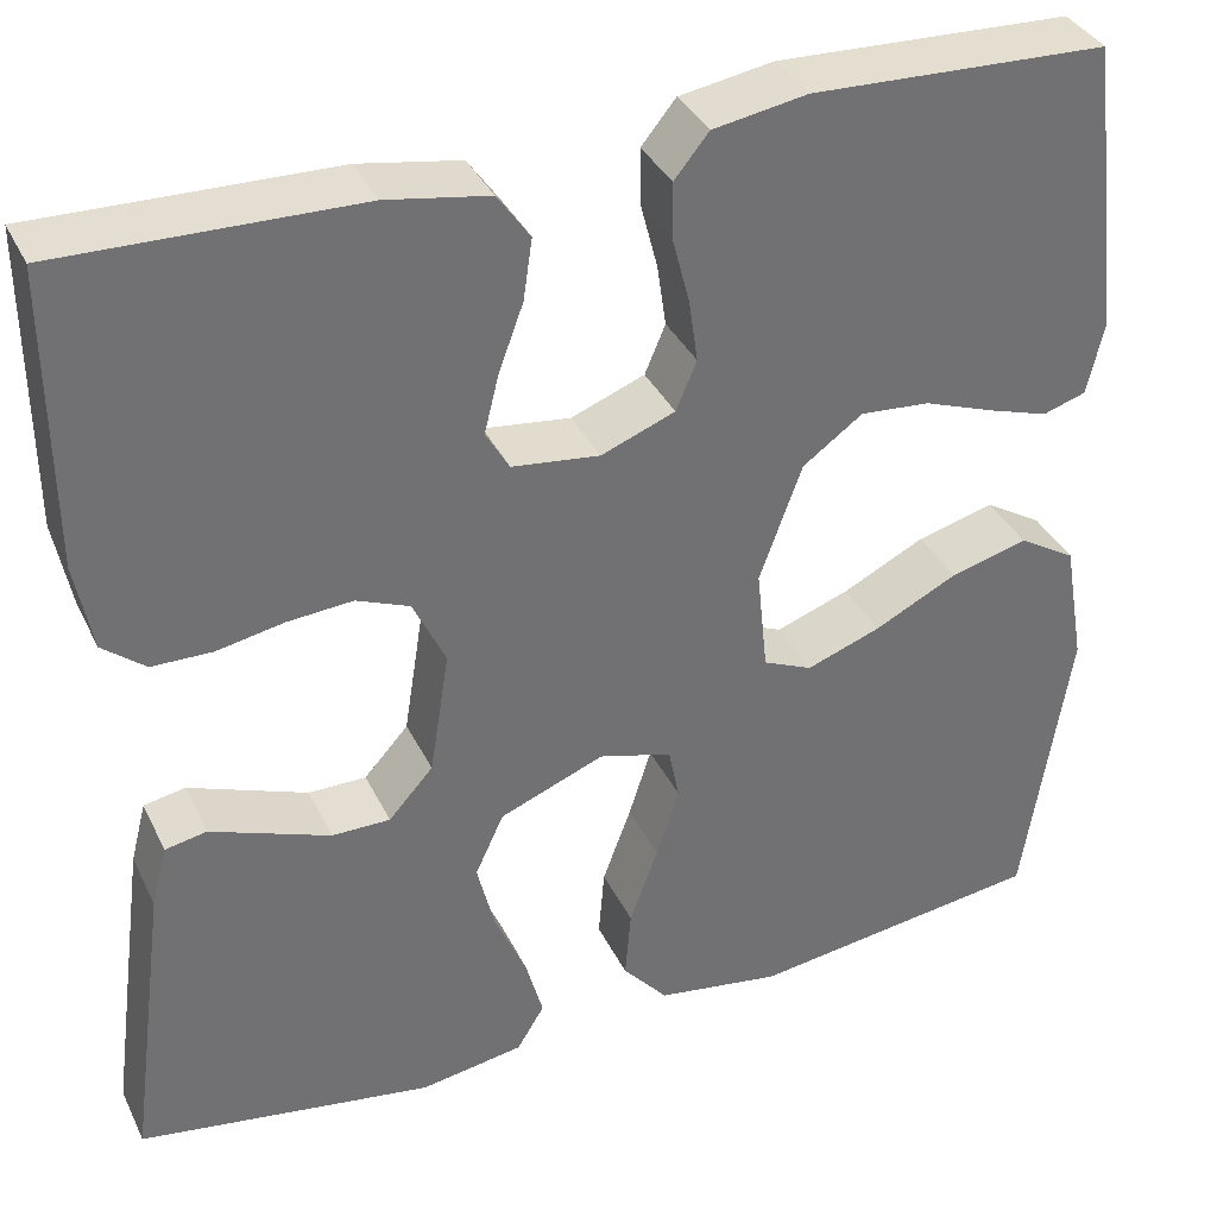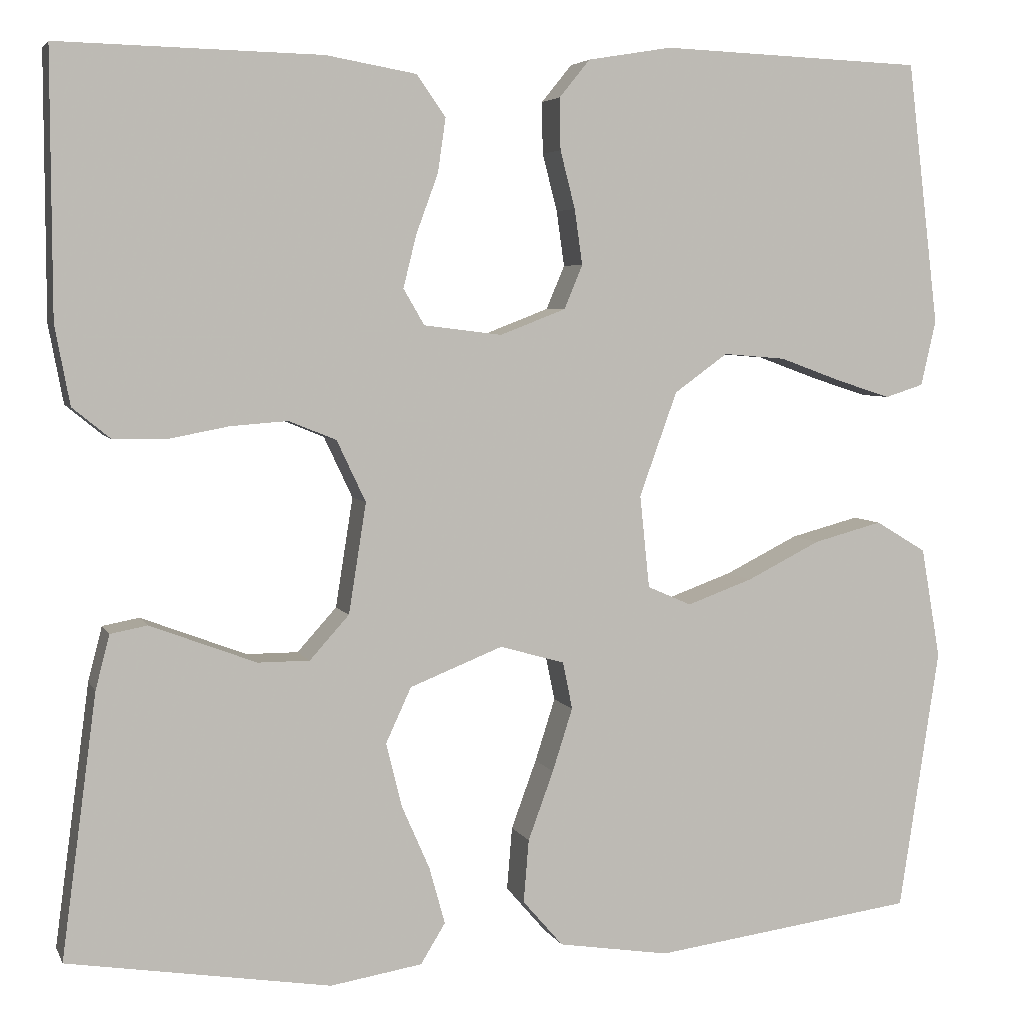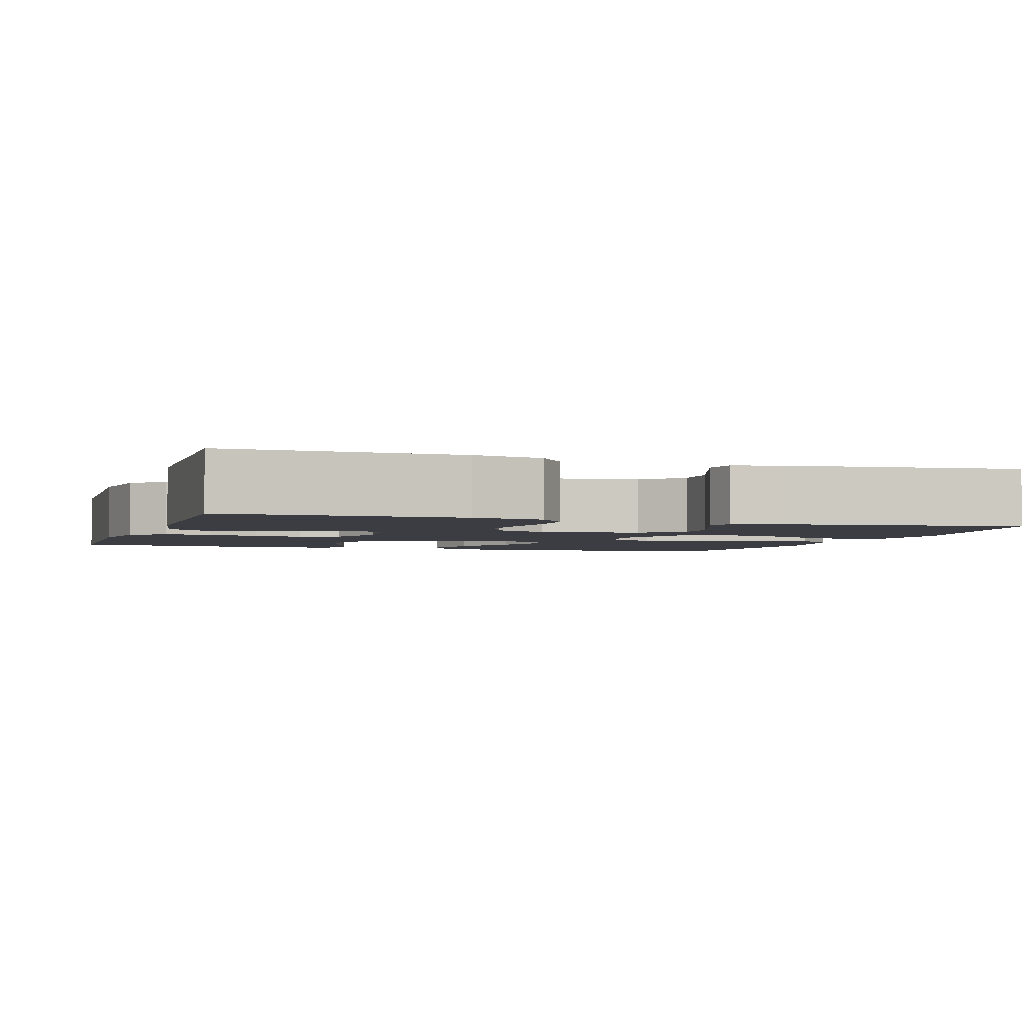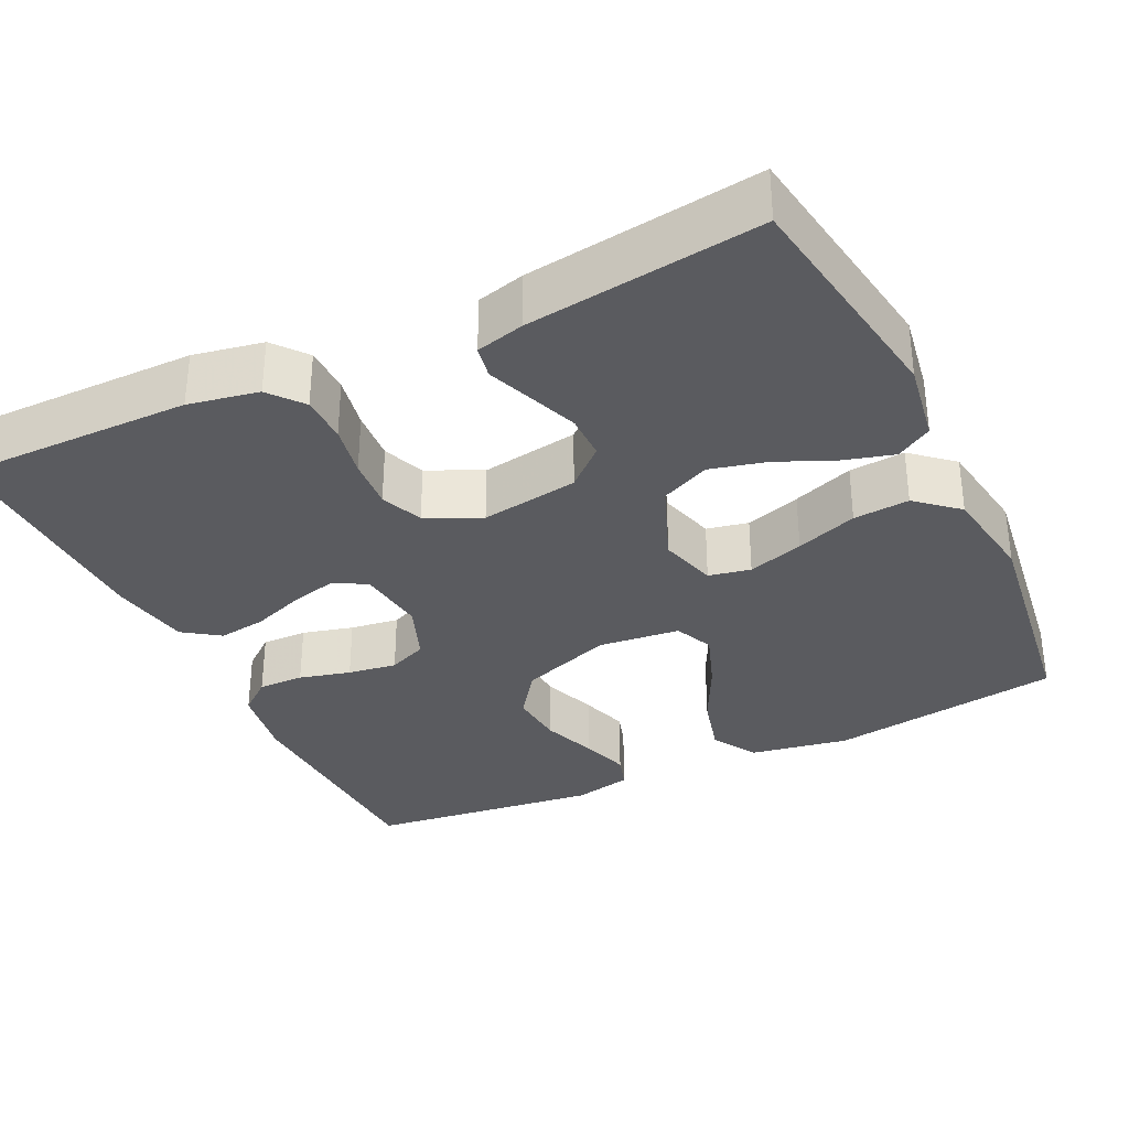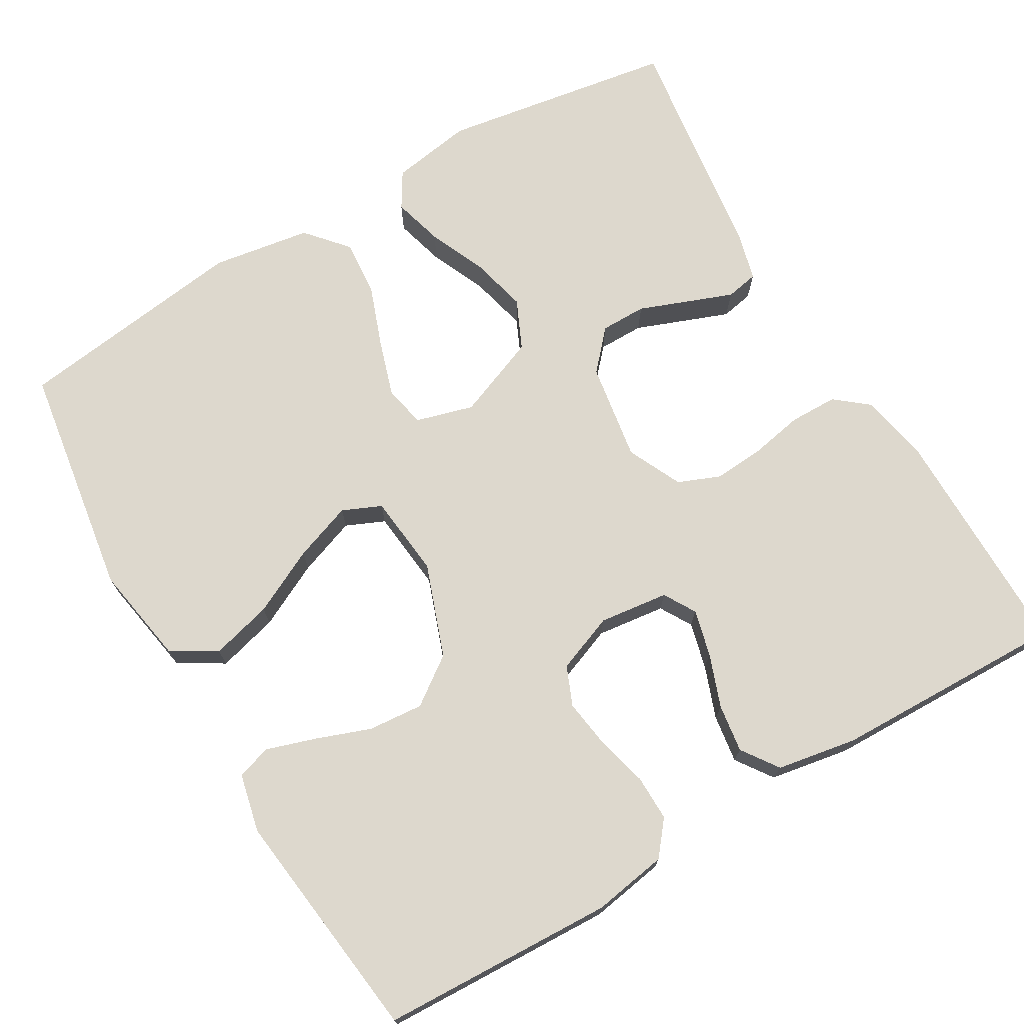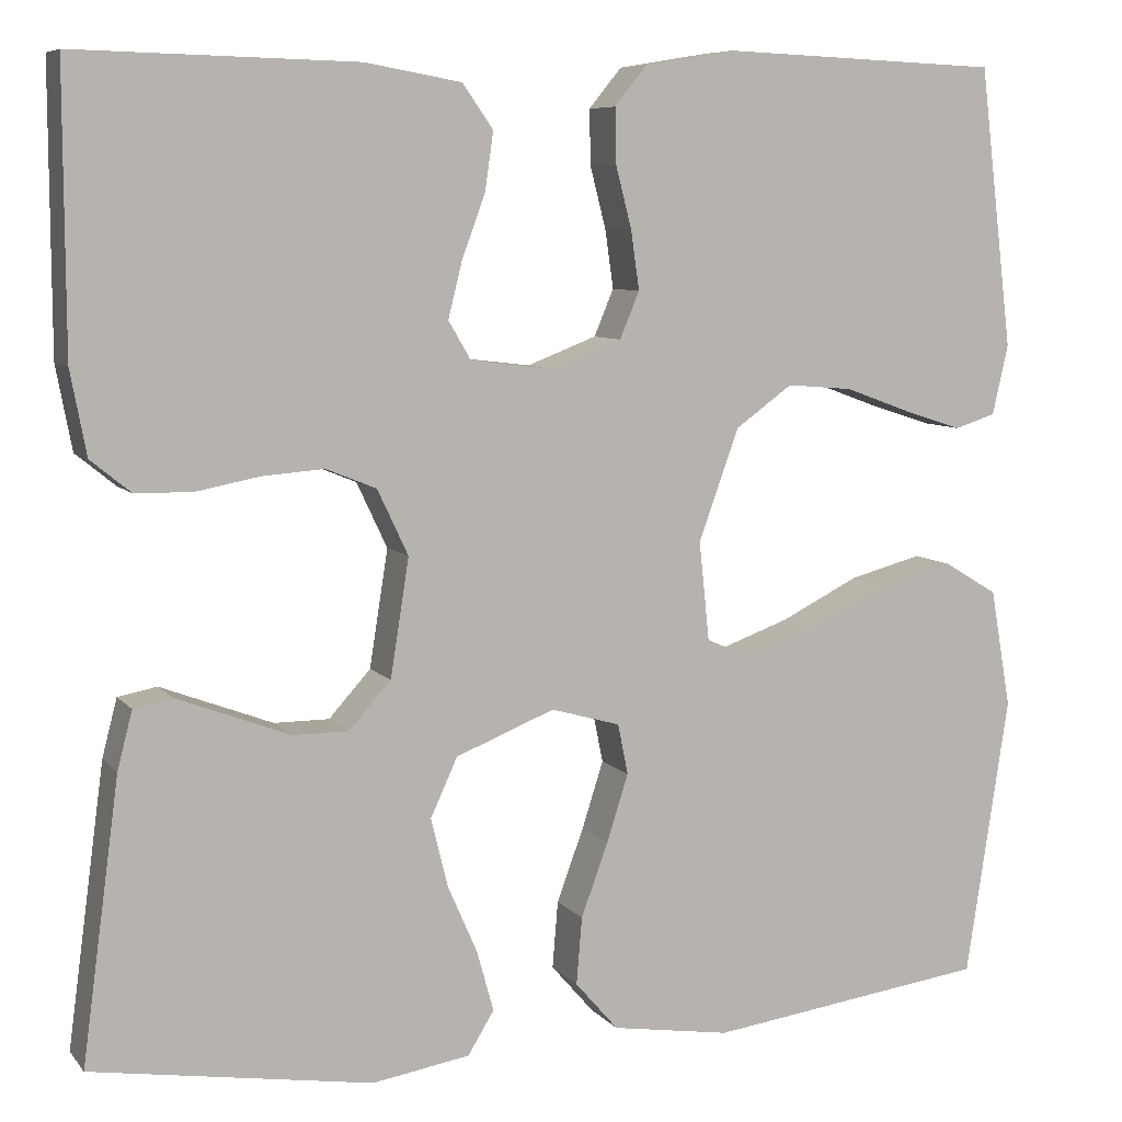
<metadata>
{"format":"obj","ext":"obj","renderer":"f3d","projection":"perspective","resolution":1024,"background":"white","views":[{"elev":36.2,"azim":156.6,"up":"+Z"},{"elev":4.8,"azim":164.0,"up":"+Z"},{"elev":-2.9,"azim":71.8,"up":"+Y"},{"elev":-33.3,"azim":115.6,"up":"+Y"},{"elev":72.3,"azim":-30.4,"up":"+Y"},{"elev":7.5,"azim":158.5,"up":"+Z"}]}
</metadata>
<code>
v 0.5 0.07 -0.5
v 0.2 0.07 -0.548
v 0.095 0.07 -0.531
v 0.067 0.07 -0.485
v 0.085 0.07 -0.42
v 0.117 0.07 -0.347
v 0.135 0.07 -0.274
v 0.106 0.07 -0.211
v 0 0.07 -0.169
v -0.074 0.07 -0.19
v -0.085 0.07 -0.244
v -0.062 0.07 -0.316
v -0.033 0.07 -0.395
v -0.027 0.07 -0.467
v -0.073 0.07 -0.52
v -0.2 0.07 -0.54
v -0.5 0.07 -0.5
v -0.546 0.07 -0.2
v -0.524 0.07 -0.073
v -0.466 0.07 -0.038
v -0.387 0.07 -0.059
v -0.303 0.07 -0.101
v -0.228 0.07 -0.128
v -0.178 0.07 -0.106
v -0.167 0.07 0
v -0.21 0.07 0.119
v -0.271 0.07 0.163
v -0.342 0.07 0.157
v -0.413 0.07 0.131
v -0.475 0.07 0.111
v -0.519 0.07 0.125
v -0.536 0.07 0.2
v -0.5 0.07 0.5
v -0.2 0.07 0.512
v -0.104 0.07 0.496
v -0.069 0.07 0.453
v -0.07 0.07 0.394
v -0.087 0.07 0.328
v -0.096 0.07 0.265
v -0.075 0.07 0.215
v 0 0.07 0.186
v 0.089 0.07 0.197
v 0.113 0.07 0.238
v 0.098 0.07 0.298
v 0.073 0.07 0.366
v 0.064 0.07 0.428
v 0.097 0.07 0.475
v 0.2 0.07 0.493
v 0.5 0.07 0.5
v 0.499 0.07 0.2
v 0.482 0.07 0.11
v 0.439 0.07 0.075
v 0.378 0.07 0.074
v 0.31 0.07 0.087
v 0.244 0.07 0.092
v 0.19 0.07 0.07
v 0.157 0.07 0
v 0.177 0.07 -0.126
v 0.222 0.07 -0.176
v 0.281 0.07 -0.176
v 0.344 0.07 -0.152
v 0.402 0.07 -0.13
v 0.444 0.07 -0.138
v 0.46 0.07 -0.2
v 0.5 0 -0.5
v 0.2 0 -0.548
v 0.095 0 -0.531
v 0.067 0 -0.485
v 0.085 0 -0.42
v 0.117 0 -0.347
v 0.135 0 -0.274
v 0.106 0 -0.211
v 0 0 -0.169
v -0.074 0 -0.19
v -0.085 0 -0.244
v -0.062 0 -0.316
v -0.033 0 -0.395
v -0.027 0 -0.467
v -0.073 0 -0.52
v -0.2 0 -0.54
v -0.5 0 -0.5
v -0.546 0 -0.2
v -0.524 0 -0.073
v -0.466 0 -0.038
v -0.387 0 -0.059
v -0.303 0 -0.101
v -0.228 0 -0.128
v -0.178 0 -0.106
v -0.167 0 0
v -0.21 0 0.119
v -0.271 0 0.163
v -0.342 0 0.157
v -0.413 0 0.131
v -0.475 0 0.111
v -0.519 0 0.125
v -0.536 0 0.2
v -0.5 0 0.5
v -0.2 0 0.512
v -0.104 0 0.496
v -0.069 0 0.453
v -0.07 0 0.394
v -0.087 0 0.328
v -0.096 0 0.265
v -0.075 0 0.215
v 0 0 0.186
v 0.089 0 0.197
v 0.113 0 0.238
v 0.098 0 0.298
v 0.073 0 0.366
v 0.064 0 0.428
v 0.097 0 0.475
v 0.2 0 0.493
v 0.5 0 0.5
v 0.499 0 0.2
v 0.482 0 0.11
v 0.439 0 0.075
v 0.378 0 0.074
v 0.31 0 0.087
v 0.244 0 0.092
v 0.19 0 0.07
v 0.157 0 0
v 0.177 0 -0.126
v 0.222 0 -0.176
v 0.281 0 -0.176
v 0.344 0 -0.152
v 0.402 0 -0.13
v 0.444 0 -0.138
v 0.46 0 -0.2
f 60 61 62 63
f 60 63 64 1
f 51 52 53 54
f 51 54 55
f 50 51 55
f 49 50 55 56
f 47 48 49 56
f 44 45 46 47
f 43 44 47 56
f 35 36 37 38
f 35 38 39
f 34 35 39
f 33 34 39 40
f 31 32 33 40
f 28 29 30 31
f 19 20 21 22
f 19 22 23
f 18 19 23
f 17 18 23
f 16 17 23 24
f 12 13 14 15
f 11 12 15 16
f 10 11 16 24
f 3 4 5 6
f 3 6 7
f 2 3 7
f 59 60 1 2
f 58 59 2 7
f 57 58 7 8
f 42 43 56 57
f 41 42 57 8
f 40 41 8 9
f 28 31 40
f 27 28 40
f 26 27 40
f 25 26 40 9
f 9 10 24 25
f 127 126 125 124
f 65 128 127 124
f 118 117 116 115
f 119 118 115
f 119 115 114
f 120 119 114 113
f 120 113 112 111
f 111 110 109 108
f 120 111 108 107
f 102 101 100 99
f 103 102 99
f 103 99 98
f 104 103 98 97
f 104 97 96 95
f 95 94 93 92
f 86 85 84 83
f 87 86 83
f 87 83 82
f 87 82 81
f 88 87 81 80
f 79 78 77 76
f 80 79 76 75
f 88 80 75 74
f 70 69 68 67
f 71 70 67
f 71 67 66
f 66 65 124 123
f 71 66 123 122
f 72 71 122 121
f 121 120 107 106
f 72 121 106 105
f 73 72 105 104
f 104 95 92
f 104 92 91
f 104 91 90
f 73 104 90 89
f 89 88 74 73
f 1 65 66 2
f 2 66 67 3
f 3 67 68 4
f 4 68 69 5
f 5 69 70 6
f 6 70 71 7
f 7 71 72 8
f 8 72 73 9
f 9 73 74 10
f 10 74 75 11
f 11 75 76 12
f 12 76 77 13
f 13 77 78 14
f 14 78 79 15
f 15 79 80 16
f 16 80 81 17
f 17 81 82 18
f 18 82 83 19
f 19 83 84 20
f 20 84 85 21
f 21 85 86 22
f 22 86 87 23
f 23 87 88 24
f 24 88 89 25
f 25 89 90 26
f 26 90 91 27
f 27 91 92 28
f 28 92 93 29
f 29 93 94 30
f 30 94 95 31
f 31 95 96 32
f 32 96 97 33
f 33 97 98 34
f 34 98 99 35
f 35 99 100 36
f 36 100 101 37
f 37 101 102 38
f 38 102 103 39
f 39 103 104 40
f 40 104 105 41
f 41 105 106 42
f 42 106 107 43
f 43 107 108 44
f 44 108 109 45
f 45 109 110 46
f 46 110 111 47
f 47 111 112 48
f 48 112 113 49
f 49 113 114 50
f 50 114 115 51
f 51 115 116 52
f 52 116 117 53
f 53 117 118 54
f 54 118 119 55
f 55 119 120 56
f 56 120 121 57
f 57 121 122 58
f 58 122 123 59
f 59 123 124 60
f 60 124 125 61
f 61 125 126 62
f 62 126 127 63
f 63 127 128 64
f 64 128 65 1

</code>
